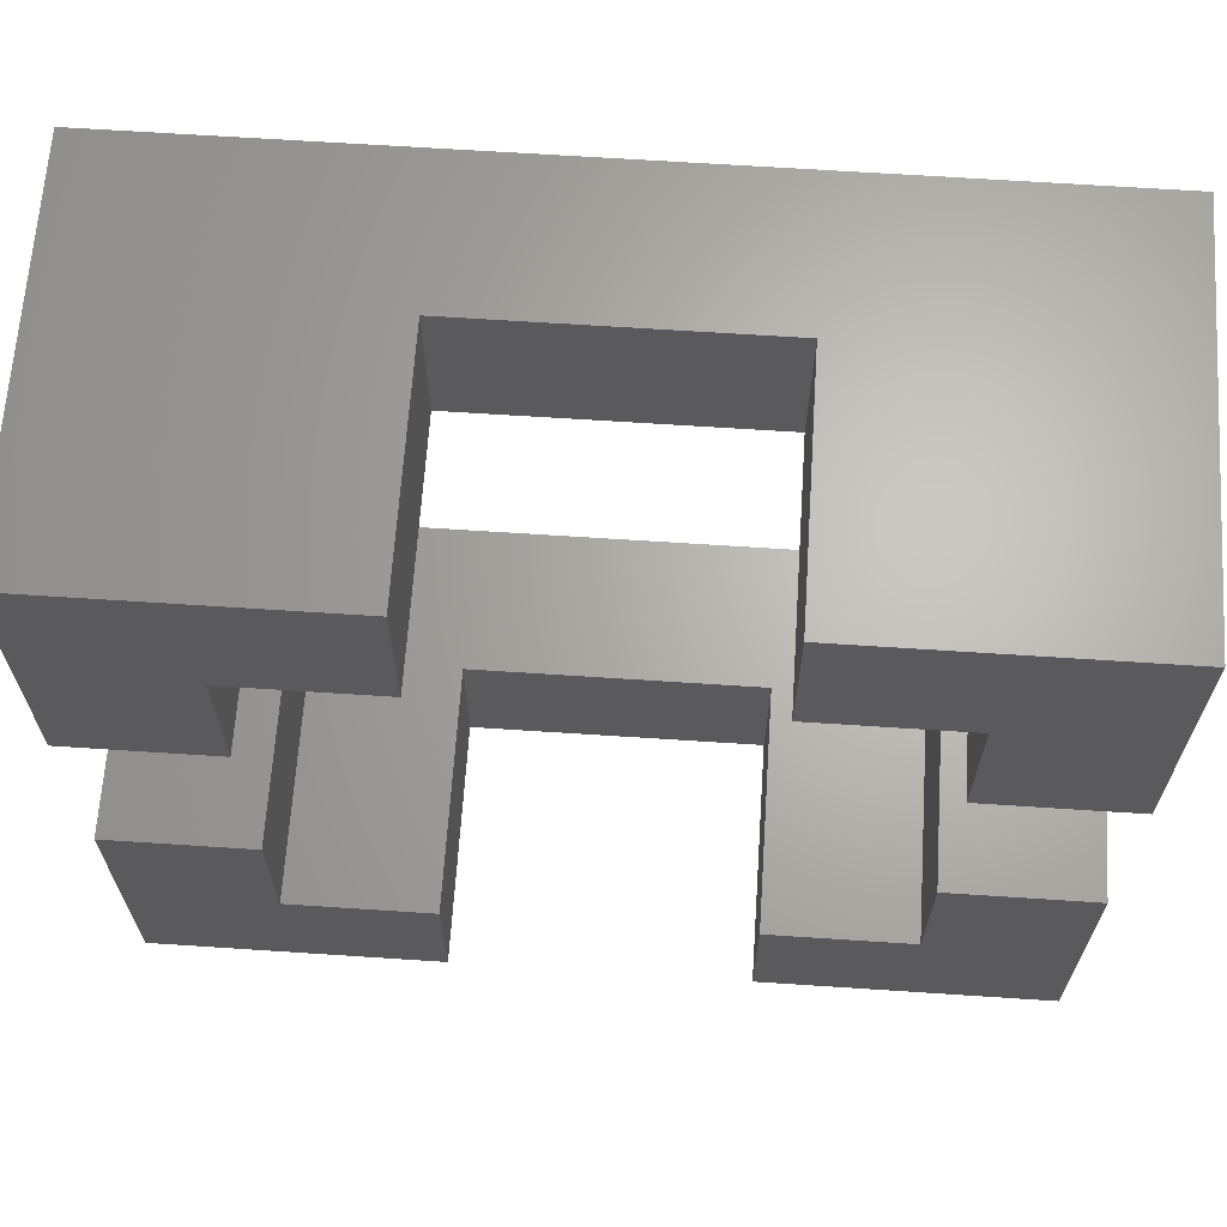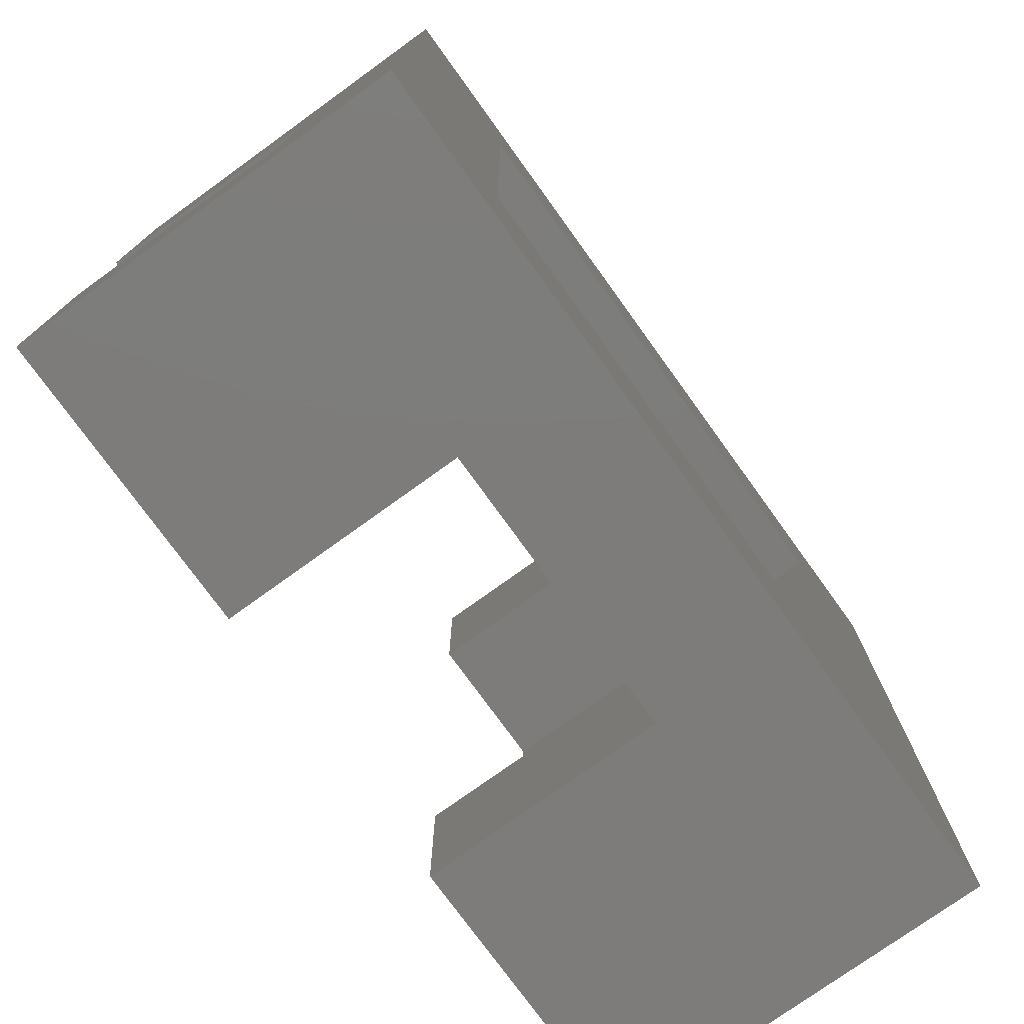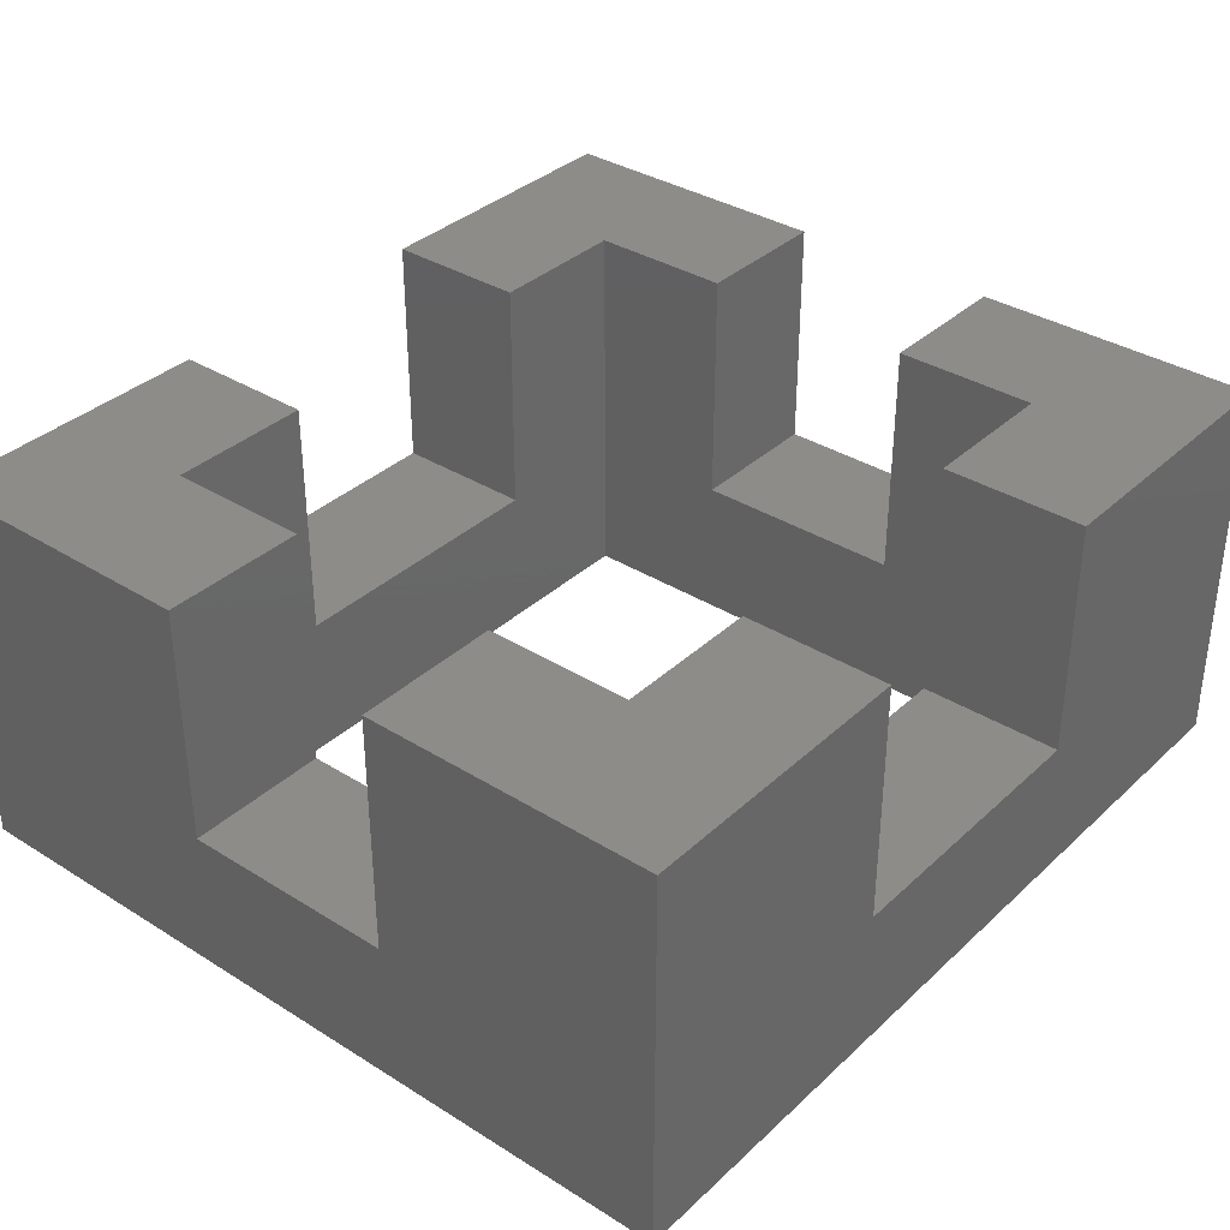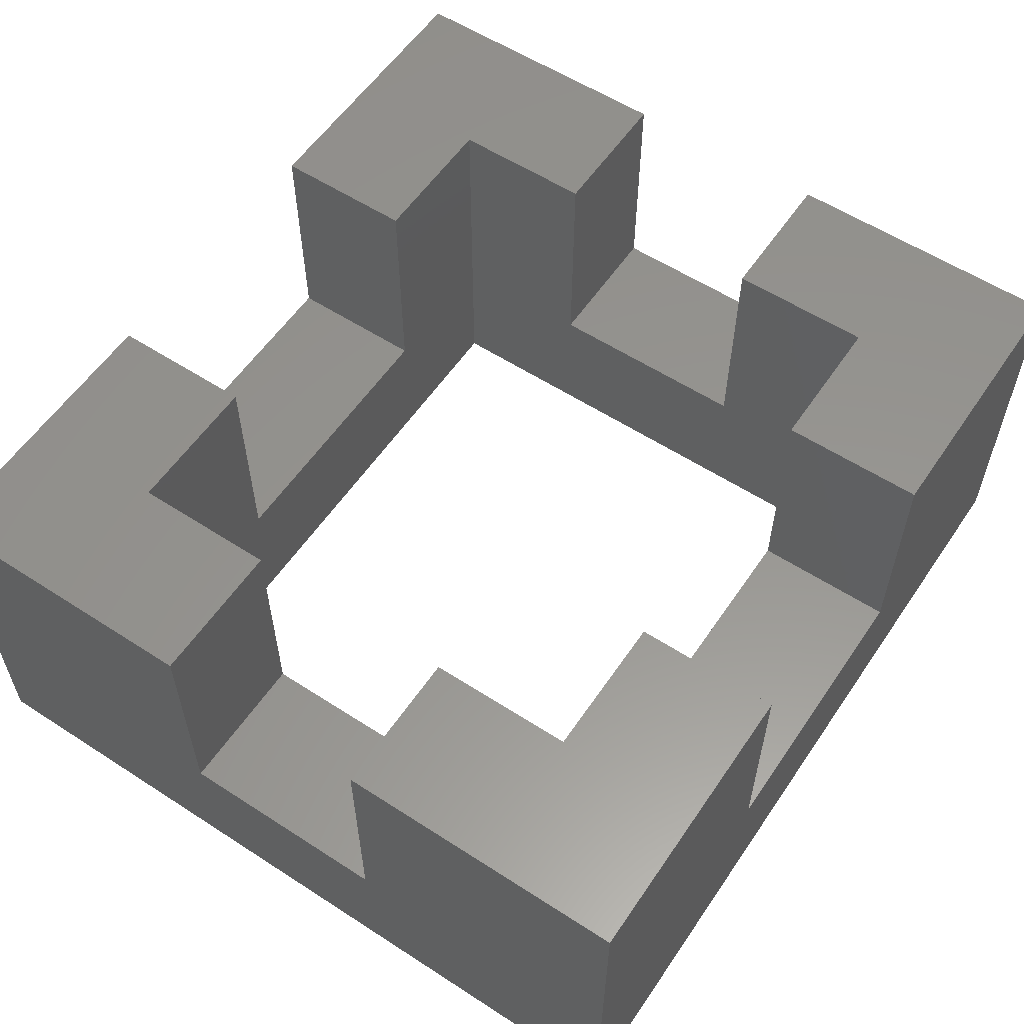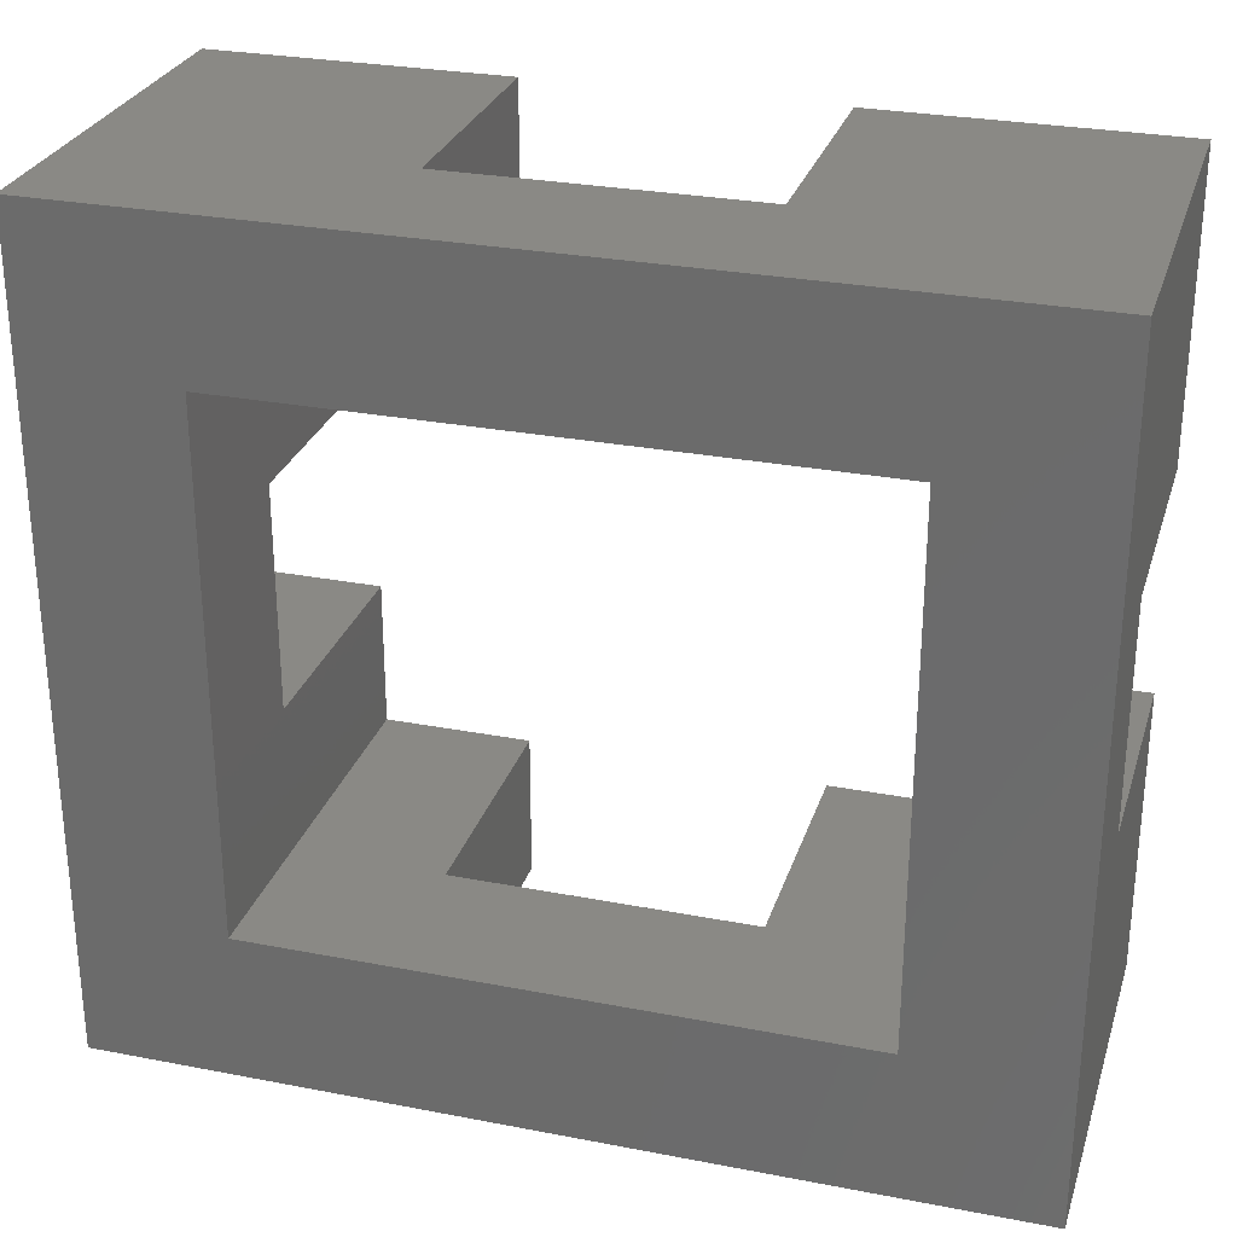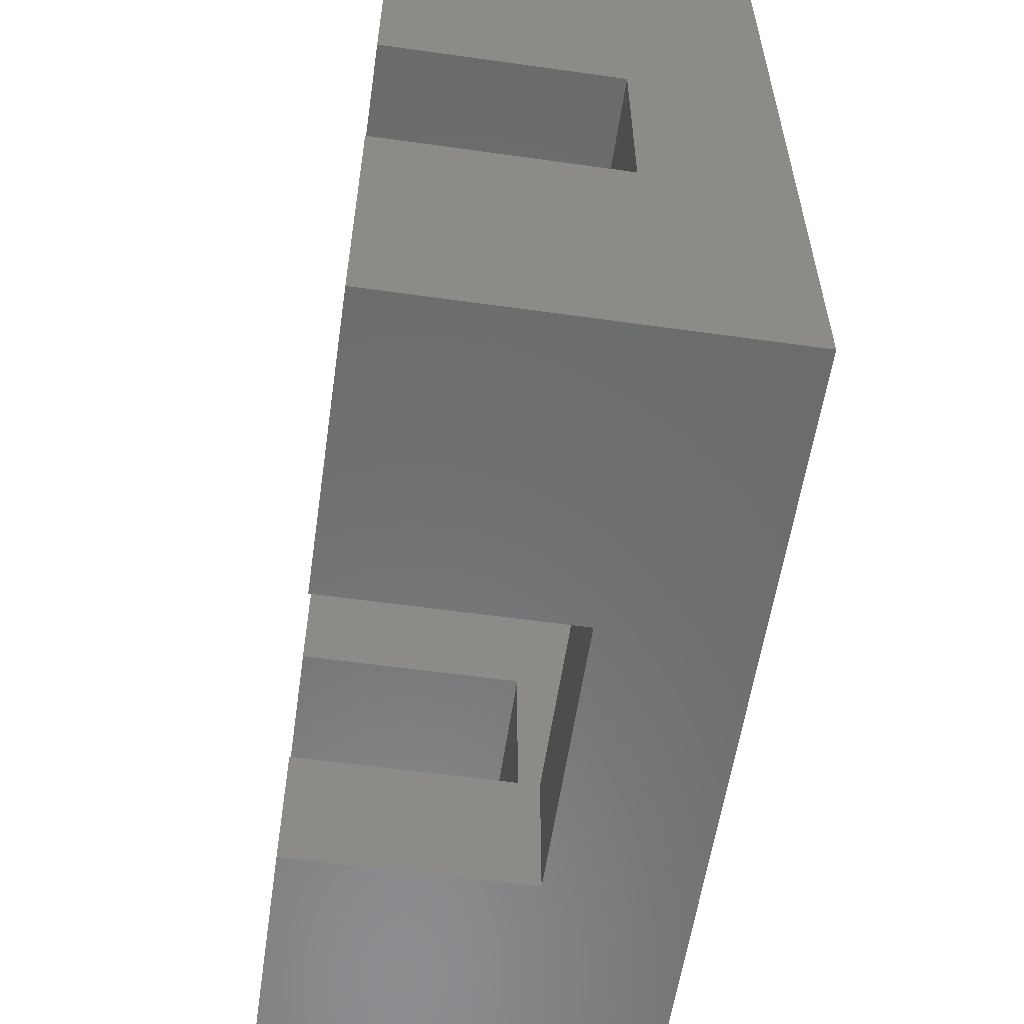
<metadata>
{"format":"stl","ext":"stl","renderer":"f3d","projection":"perspective","resolution":1024,"background":"white","views":[{"elev":65.6,"azim":3.8,"up":"+Y"},{"elev":-76.1,"azim":125.8,"up":"+Y"},{"elev":35.4,"azim":-50.4,"up":"+Z"},{"elev":57.6,"azim":-56.1,"up":"+Z"},{"elev":28.2,"azim":-163.7,"up":"+Y"},{"elev":-57.7,"azim":81.7,"up":"+Y"}]}
</metadata>
<code>
# stl→obj: 48 verts, 96 faces
v 0 16.5 0
v 0 10.5 3
v 0 16.5 8
v 0 6 3
v 0 0 0
v 0 0 8
v 0 6 8
v 0 10.5 8
v 6 3 3
v 12 0 3
v 12 3 3
v 6 0 3
v 15 10.5 3
v 18 6 3
v 18 10.5 3
v 15 6 3
v 6 16.5 3
v 12 13.5 3
v 12 16.5 3
v 6 13.5 3
v 3 6 3
v 3 10.5 3
v 18 6 8
v 18 0 8
v 18 16.5 8
v 18 10.5 8
v 18 16.5 0
v 18 0 0
v 12 16.5 8
v 6 16.5 8
v 15 3 0
v 3 3 0
v 3 13.5 0
v 15 13.5 0
v 6 0 8
v 12 0 8
v 3 6 8
v 3 3 8
v 3 13.5 8
v 3 10.5 8
v 15 13.5 8
v 15 3 8
v 15 6 8
v 15 10.5 8
v 12 3 8
v 6 3 8
v 6 13.5 8
v 12 13.5 8
f 1 2 3
f 1 4 2
f 5 4 1
f 6 4 5
f 4 6 7
f 3 2 8
f 9 10 11
f 10 9 12
f 13 14 15
f 14 13 16
f 17 18 19
f 18 17 20
f 2 21 22
f 21 2 4
f 23 24 14
f 15 25 26
f 25 15 27
f 14 27 15
f 14 28 27
f 28 14 24
f 25 19 29
f 19 27 17
f 27 19 25
f 17 3 30
f 17 1 3
f 1 17 27
f 28 31 27
f 28 32 31
f 32 5 33
f 5 32 28
f 34 27 31
f 33 27 34
f 33 1 27
f 1 33 5
f 6 12 35
f 12 5 10
f 5 12 6
f 10 24 36
f 10 28 24
f 28 10 5
f 37 38 21
f 22 39 40
f 39 22 33
f 21 33 22
f 21 32 33
f 32 21 38
f 34 13 41
f 34 16 13
f 31 16 34
f 42 16 31
f 16 42 43
f 41 13 44
f 42 11 45
f 11 31 9
f 31 11 42
f 9 38 46
f 9 32 38
f 32 9 31
f 39 20 47
f 20 33 18
f 33 20 39
f 18 41 48
f 18 34 41
f 34 18 33
f 37 7 38
f 38 35 46
f 6 38 7
f 38 6 35
f 35 9 46
f 9 35 12
f 21 7 37
f 7 21 4
f 30 39 47
f 3 39 30
f 8 39 3
f 39 8 40
f 47 17 30
f 17 47 20
f 2 40 8
f 40 2 22
f 18 29 19
f 29 18 48
f 25 41 26
f 29 41 25
f 41 29 48
f 26 41 44
f 13 26 44
f 26 13 15
f 10 45 11
f 45 10 36
f 42 23 43
f 23 42 24
f 36 42 45
f 42 36 24
f 14 43 23
f 43 14 16

</code>
